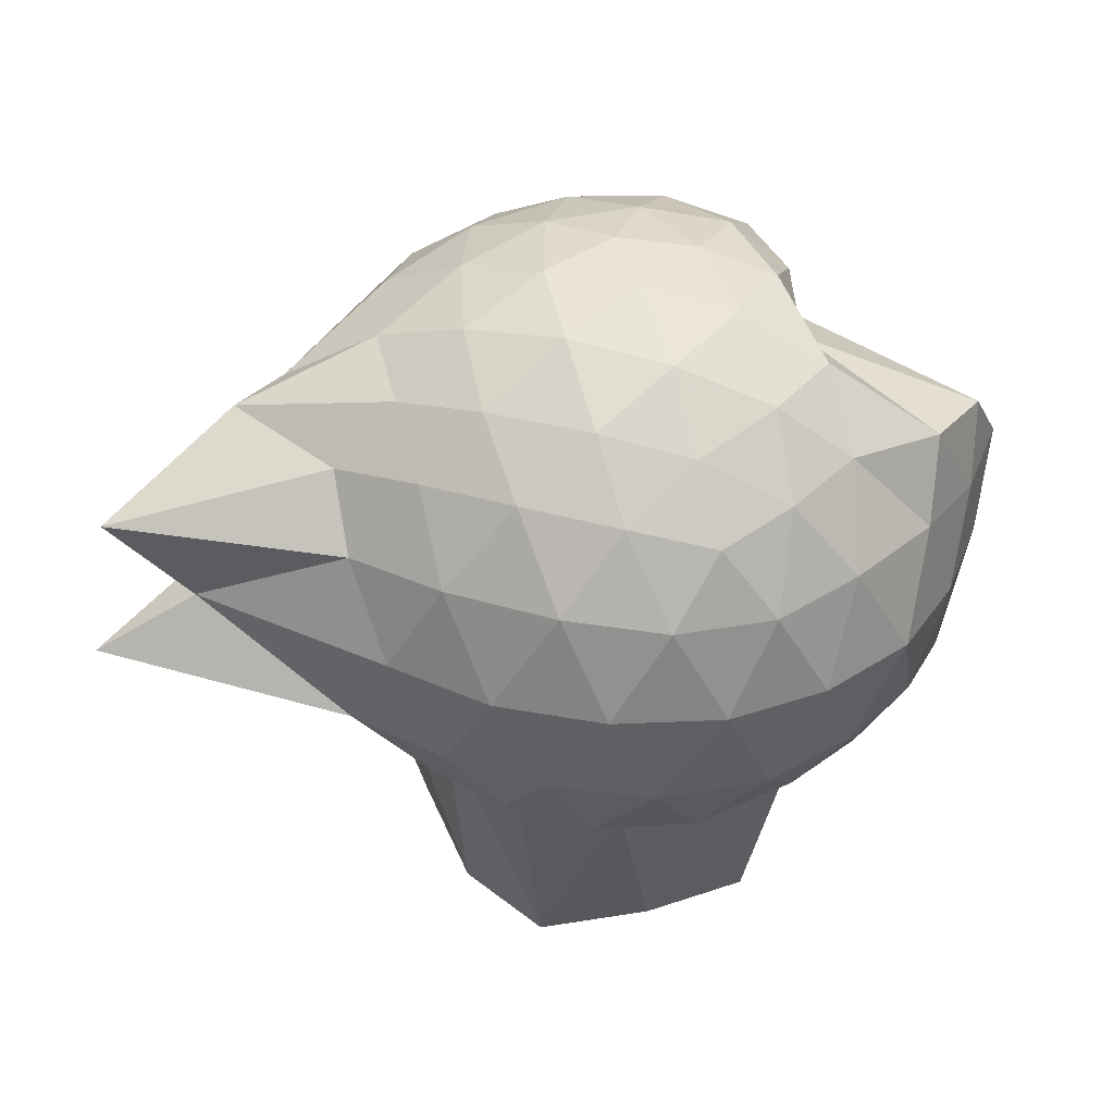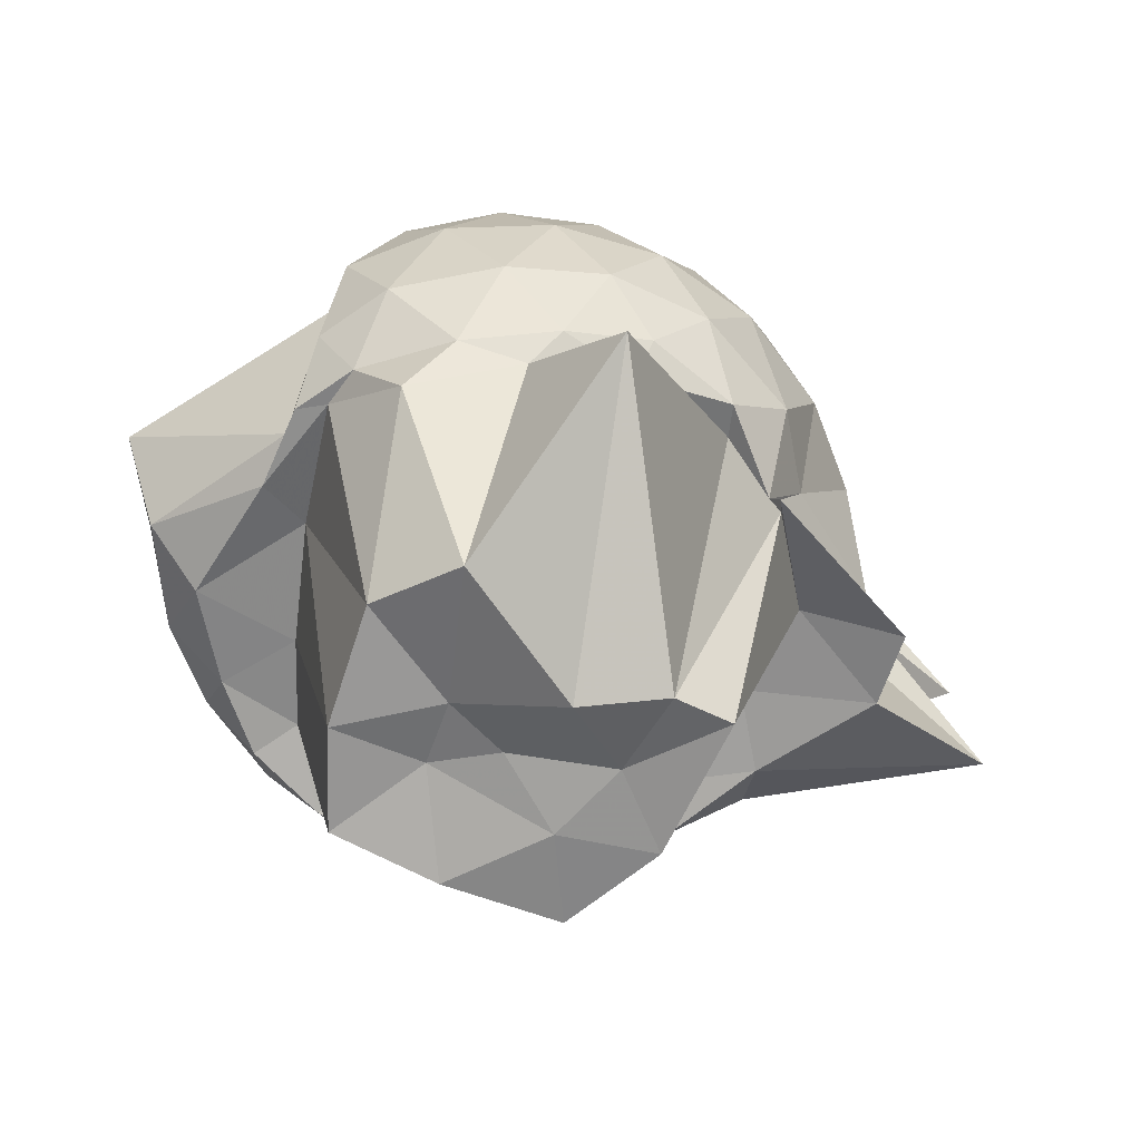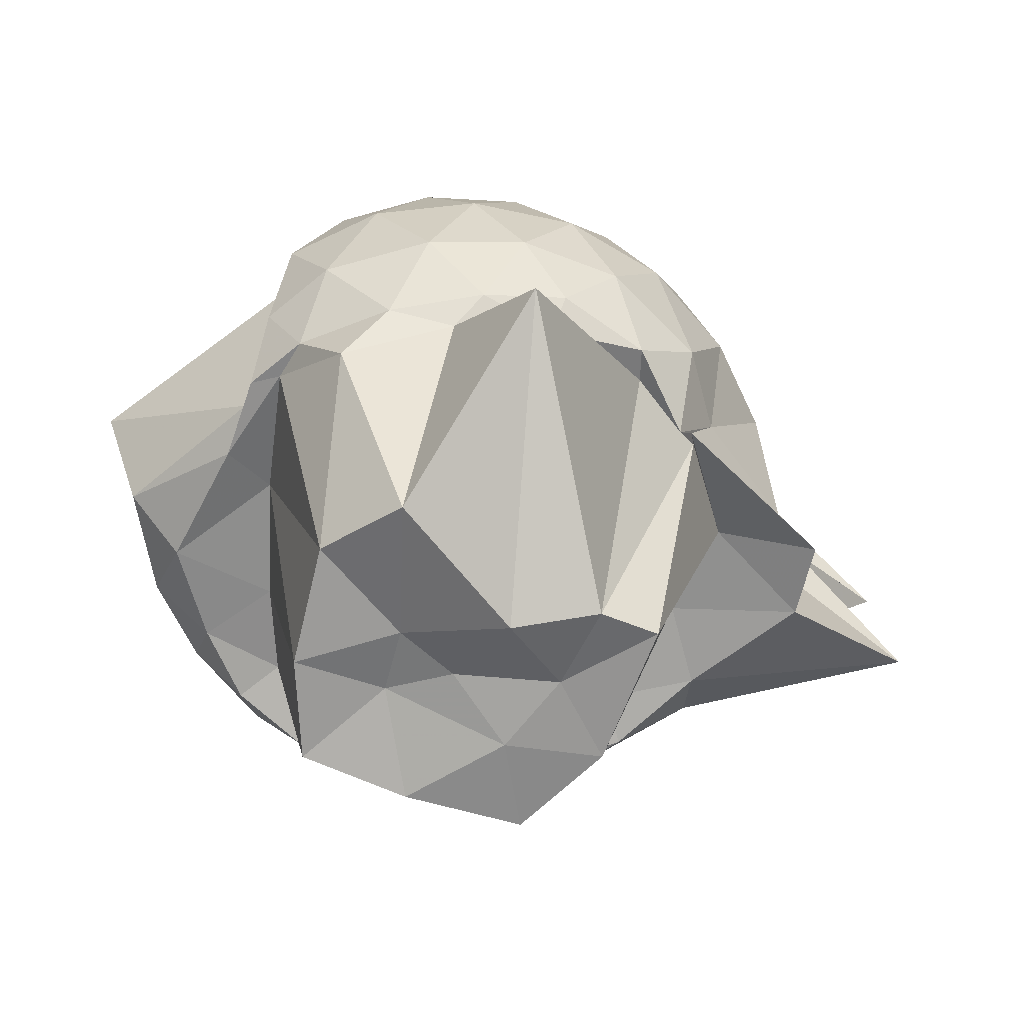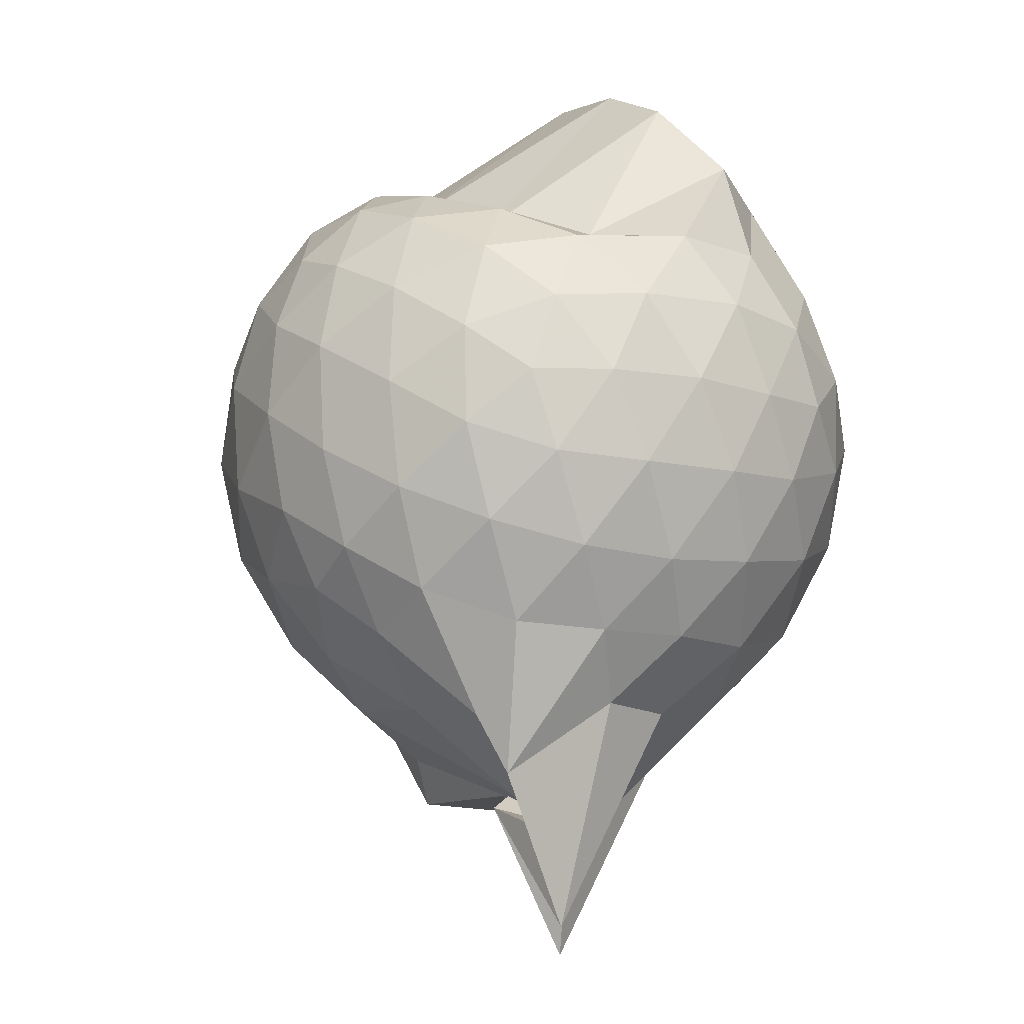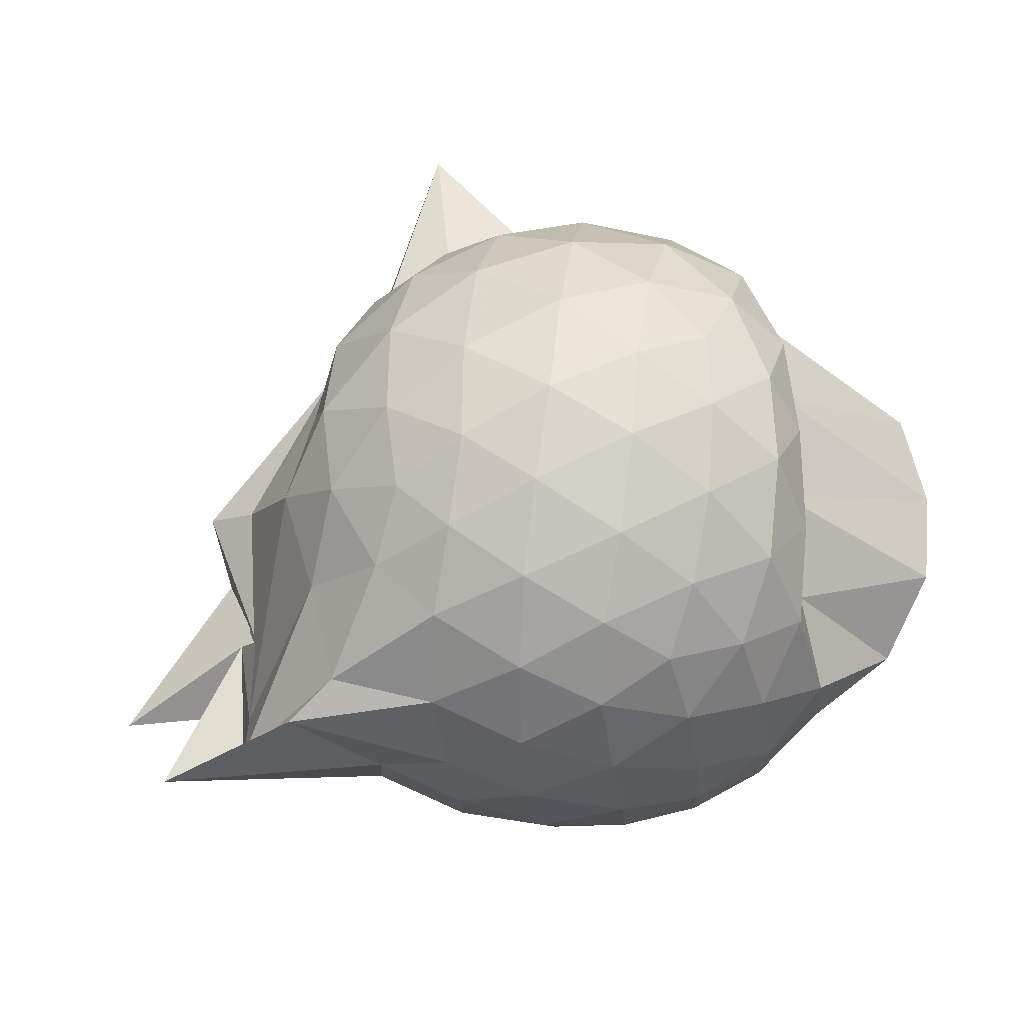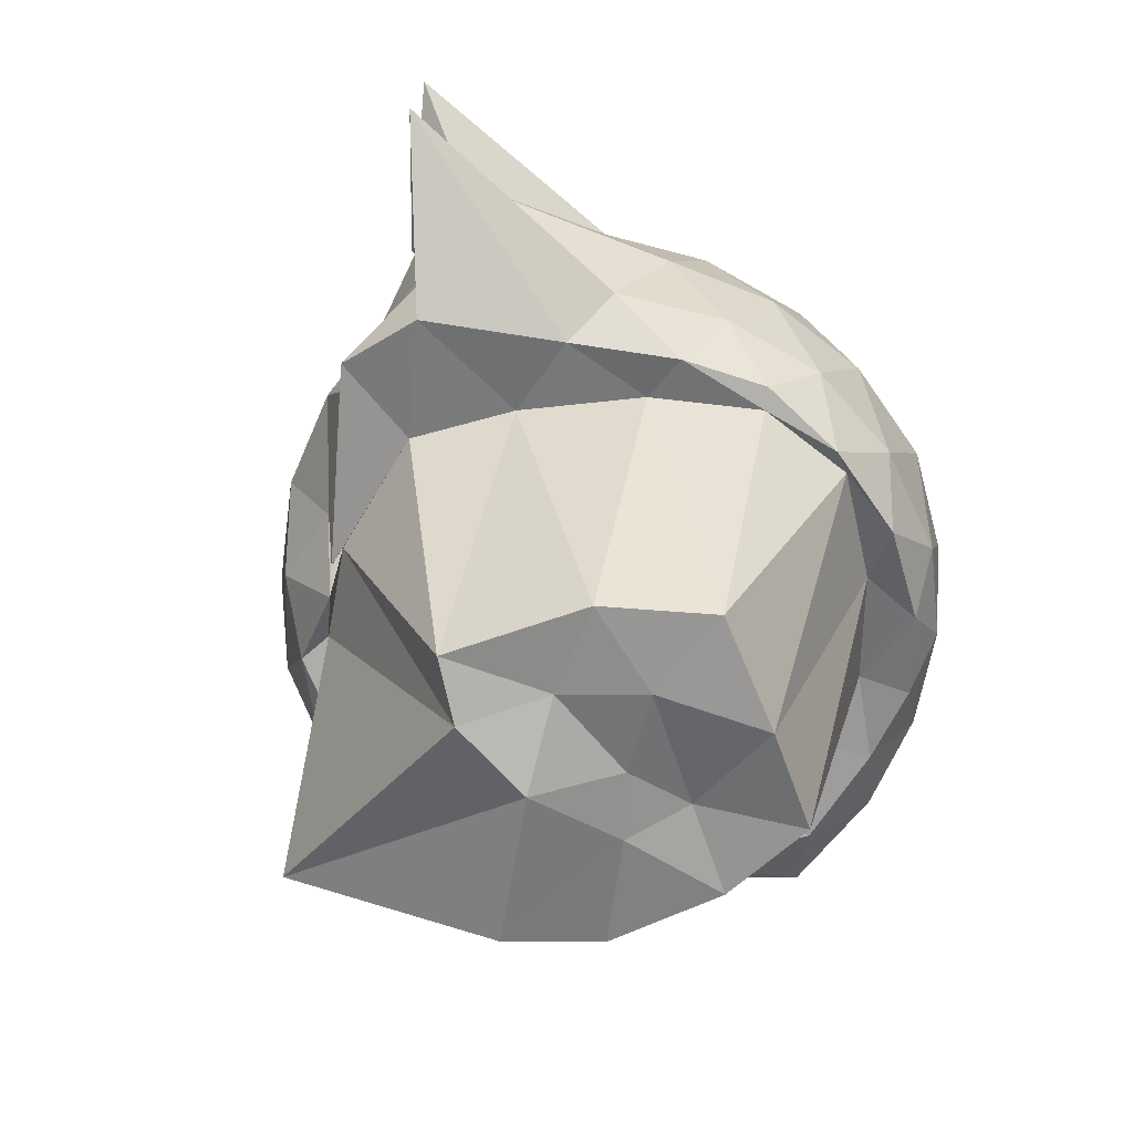
<metadata>
{"format":"obj","ext":"obj","renderer":"f3d","projection":"perspective","resolution":1024,"background":"white","views":[{"elev":-52.8,"azim":-0.9,"up":"+Y"},{"elev":-65.3,"azim":174.6,"up":"+Z"},{"elev":-66.3,"azim":179.0,"up":"+Z"},{"elev":75.9,"azim":-72.8,"up":"+Z"},{"elev":23.6,"azim":-16.6,"up":"+Y"},{"elev":-63.2,"azim":-49.5,"up":"+Z"}]}
</metadata>
<code>
v -2.375 -0.3359 0.3068
v -2.35 -0.3867 -1.864
v -1.31 -0.4267 -0.1686
v -1.866 -0.03896 -0.09576
v -1.817 0.1693 -0.09792
v -1.918 0.3509 -0.1131
v -2.109 0.4808 -0.1658
v -2.348 0.4775 -0.109
v -2.627 0.4085 -0.08511
v -2.891 0.2757 -0.1068
v -3.078 0.1144 -0.1615
v -3.16 -0.1108 -0.1056
v -3.31 -0.4597 -0.08534
v -3.443 -0.5953 -0.1043
v -3.148 -0.8203 -0.1591
v -2.906 -0.9618 -0.1079
v -2.638 -1.085 -0.08789
v -2.35 -1.149 -0.1137
v -2.092 -1.162 -0.1686
v -1.893 -1.033 -0.1139
v -1.715 -0.8356 -0.09084
v -1.457 -0.6778 -0.115
v -1.217 -0.2513 -0.3841
v -1.778 0.1898 -0.3365
v -1.774 0.3601 -0.3528
v -1.948 0.5215 -0.3703
v -2.225 0.6038 -0.3649
v -2.516 0.5842 -0.3367
v -2.82 0.4667 -0.3309
v -3.057 0.2904 -0.3533
v -3.233 0.03941 -0.3612
v -3.314 -0.2596 -0.3198
v -3.554 -0.7973 -0.2929
v -3.8 -0.8705 -0.3322
v -3.103 -0.9746 -0.351
v -2.839 -1.146 -0.3313
v -2.521 -1.257 -0.337
v -2.217 -1.279 -0.3657
v -1.928 -1.201 -0.3707
v -1.699 -1.032 -0.3496
v -1.474 -0.794 -0.3515
v -1.322 -0.5459 -0.3849
v -1.189 -0.09066 -0.6691
v -1.756 0.3508 -0.6595
v -1.798 0.4934 -0.657
v -2.07 0.6274 -0.6408
v -2.382 0.6647 -0.634
v -2.696 0.601 -0.6272
v -2.975 0.4376 -0.6207
v -3.194 0.1913 -0.6267
v -3.328 -0.08078 -0.6119
v -3.483 -0.8292 -0.5798
v -3.495 -0.5659 -0.5827
v -3.561 -0.8224 -0.6047
v -2.996 -1.121 -0.6156
v -2.706 -1.274 -0.6255
v -2.382 -1.335 -0.634
v -2.054 -1.301 -0.642
v -1.77 -1.167 -0.6476
v -1.526 -0.9547 -0.6519
v -1.37 -0.6854 -0.6577
v -1.261 -0.3828 -0.6621
v -1.682 0.1321 -1.08
v -1.749 0.3785 -0.9473
v -1.932 0.5375 -0.9527
v -2.247 0.6288 -0.9411
v -2.543 0.6216 -0.9062
v -2.829 0.5138 -0.8962
v -3.076 0.2845 -0.9481
v -3.145 0.04387 -0.9742
v -3.381 -0.2689 -0.9404
v -3.433 -0.5975 -0.6653
v -3.851 -0.8905 -0.7613
v -3.11 -1.004 -0.9038
v -2.837 -1.19 -0.8907
v -2.546 -1.292 -0.9017
v -2.239 -1.298 -0.939
v -1.917 -1.209 -0.9472
v -1.67 -1.045 -0.9256
v -1.479 -0.81 -0.9306
v -1.364 -0.5484 -0.9731
v -1.305 -0.218 -0.9982
v -1.706 0.2223 -1.119
v -1.861 0.3627 -1.143
v -2.136 0.4899 -1.186
v -2.42 0.5342 -1.159
v -2.669 0.5099 -1.104
v -2.905 0.3559 -1.134
v -3.028 0.1226 -1.221
v -3.07 0.08552 -1.133
v -3.492 -0.334 -1.069
v -3.445 -0.5711 -1.041
v -3.121 -0.837 -1.024
v -2.886 -1.054 -1.056
v -2.673 -1.189 -1.072
v -2.416 -1.226 -1.131
v -2.116 -1.192 -1.131
v -1.834 -1.064 -1.086
v -1.637 -0.8946 -1.066
v -1.534 -0.6718 -1.058
v -1.45 -0.3716 -1.087
v -1.627 -0.01834 -1.111
v -1.826 -0.354 -0.003454
v -1.851 -0.07999 0.06264
v -1.96 0.1595 0.07435
v -2.153 0.3396 0.01783
v -2.424 0.2979 0.07803
v -2.721 0.1905 0.07778
v -2.968 0.04752 0.01987
v -3.031 -0.2083 0.07697
v -3.04 -0.4976 0.07354
v -2.978 -0.7454 0.01562
v -2.734 -0.8723 0.07019
v -2.43 -0.9715 0.074
v -2.157 -1.008 0.01628
v -1.937 -0.8395 0.0761
v -1.782 -0.6324 0.08775
v -1.909 -0.3349 0.1883
v -2.032 -0.08972 0.2206
v -2.219 0.1304 0.1816
v -2.505 0.05038 0.2183
v -2.786 -0.06686 0.1802
v -2.809 -0.346 0.2138
v -2.793 -0.6226 0.1757
v -2.513 -0.7276 0.2166
v -2.22 -0.8021 0.1799
v -2.033 -0.58 0.2209
v -2.135 -0.3343 0.279
v -2.3 -0.1129 0.2795
v -2.572 -0.2034 0.2787
v -2.575 -0.4742 0.2766
v -2.3 -0.5582 0.2797
v -1.797 0.2493 -1.128
v -2.001 0.4116 -1.36
v -2.333 0.4604 -1.238
v -2.628 0.4334 -1.202
v -2.904 0.2523 -1.119
v -3.081 0.03417 -1.1
v -3.184 -0.3056 -1.009
v -3.048 -0.587 -0.9942
v -2.85 -0.9017 -1.024
v -2.63 -1.142 -1.09
v -2.335 -1.199 -1.1
v -2.018 -1.033 -1.064
v -1.758 -0.807 -1.029
v -1.739 -0.5258 -1.042
v -1.749 -0.1471 -1.052
v -1.97 0.003827 -1.86
v -2.208 0.1782 -1.955
v -2.57 0.6896 -1.557
v -2.771 -0.1572 -1.921
v -2.939 -0.2426 -1.873
v -2.791 -0.6447 -1.878
v -2.555 -0.8809 -1.879
v -2.214 -0.7714 -1.912
v -1.911 -0.6534 -1.891
v -1.891 -0.3483 -1.88
v -2.198 -0.2497 -1.876
v -2.513 -0.1808 -1.974
v -2.661 -0.4 -1.879
v -2.503 -0.6007 -1.898
v -2.152 -0.4483 -1.842
f 3 23 4
f 4 23 24
f 4 24 5
f 5 24 25
f 5 25 6
f 6 25 26
f 6 26 7
f 7 26 27
f 7 27 8
f 8 27 28
f 8 28 9
f 9 28 29
f 9 29 10
f 10 29 30
f 10 30 11
f 11 30 31
f 11 31 12
f 12 31 32
f 12 32 13
f 13 32 33
f 13 33 14
f 14 33 34
f 14 34 15
f 15 34 35
f 15 35 16
f 16 35 36
f 16 36 17
f 17 36 37
f 17 37 18
f 18 37 38
f 18 38 19
f 19 38 39
f 19 39 20
f 20 39 40
f 20 40 21
f 21 40 41
f 21 41 22
f 22 41 42
f 22 42 3
f 3 42 23
f 23 43 24
f 24 43 44
f 24 44 25
f 25 44 45
f 25 45 26
f 26 45 46
f 26 46 27
f 27 46 47
f 27 47 28
f 28 47 48
f 28 48 29
f 29 48 49
f 29 49 30
f 30 49 50
f 30 50 31
f 31 50 51
f 31 51 32
f 32 51 52
f 32 52 33
f 33 52 53
f 33 53 34
f 34 53 54
f 34 54 35
f 35 54 55
f 35 55 36
f 36 55 56
f 36 56 37
f 37 56 57
f 37 57 38
f 38 57 58
f 38 58 39
f 39 58 59
f 39 59 40
f 40 59 60
f 40 60 41
f 41 60 61
f 41 61 42
f 42 61 62
f 42 62 23
f 23 62 43
f 43 63 44
f 44 63 64
f 44 64 45
f 45 64 65
f 45 65 46
f 46 65 66
f 46 66 47
f 47 66 67
f 47 67 48
f 48 67 68
f 48 68 49
f 49 68 69
f 49 69 50
f 50 69 70
f 50 70 51
f 51 70 71
f 51 71 52
f 52 71 72
f 52 72 53
f 53 72 73
f 53 73 54
f 54 73 74
f 54 74 55
f 55 74 75
f 55 75 56
f 56 75 76
f 56 76 57
f 57 76 77
f 57 77 58
f 58 77 78
f 58 78 59
f 59 78 79
f 59 79 60
f 60 79 80
f 60 80 61
f 61 80 81
f 61 81 62
f 62 81 82
f 62 82 43
f 43 82 63
f 63 83 64
f 64 83 84
f 64 84 65
f 65 84 85
f 65 85 66
f 66 85 86
f 66 86 67
f 67 86 87
f 67 87 68
f 68 87 88
f 68 88 69
f 69 88 89
f 69 89 70
f 70 89 90
f 70 90 71
f 71 90 91
f 71 91 72
f 72 91 92
f 72 92 73
f 73 92 93
f 73 93 74
f 74 93 94
f 74 94 75
f 75 94 95
f 75 95 76
f 76 95 96
f 76 96 77
f 77 96 97
f 77 97 78
f 78 97 98
f 78 98 79
f 79 98 99
f 79 99 80
f 80 99 100
f 80 100 81
f 81 100 101
f 81 101 82
f 82 101 102
f 82 102 63
f 63 102 83
f 103 104 118
f 104 119 118
f 104 105 119
f 105 120 119
f 105 106 120
f 106 107 120
f 107 121 120
f 107 108 121
f 108 122 121
f 108 109 122
f 109 110 122
f 110 123 122
f 110 111 123
f 111 124 123
f 111 112 124
f 112 113 124
f 113 125 124
f 113 114 125
f 114 126 125
f 114 115 126
f 115 116 126
f 116 127 126
f 116 117 127
f 117 118 127
f 117 103 118
f 118 119 128
f 119 129 128
f 119 120 129
f 120 121 129
f 121 130 129
f 121 122 130
f 122 123 130
f 123 131 130
f 123 124 131
f 124 125 131
f 125 132 131
f 125 126 132
f 126 127 132
f 127 128 132
f 127 118 128
f 133 148 134
f 134 148 149
f 134 149 135
f 135 149 150
f 135 150 136
f 136 150 137
f 137 150 151
f 137 151 138
f 138 151 152
f 138 152 139
f 139 152 140
f 140 152 153
f 140 153 141
f 141 153 154
f 141 154 142
f 142 154 143
f 143 154 155
f 143 155 144
f 144 155 156
f 144 156 145
f 145 156 146
f 146 156 157
f 146 157 147
f 147 157 148
f 147 148 133
f 148 158 149
f 149 158 159
f 149 159 150
f 150 159 151
f 151 159 160
f 151 160 152
f 152 160 153
f 153 160 161
f 153 161 154
f 154 161 155
f 155 161 162
f 155 162 156
f 156 162 157
f 157 162 158
f 157 158 148
f 3 4 103
f 103 4 104
f 4 5 104
f 104 5 105
f 5 6 105
f 105 6 106
f 6 7 106
f 7 8 106
f 106 8 107
f 8 9 107
f 107 9 108
f 9 10 108
f 108 10 109
f 10 11 109
f 11 12 109
f 109 12 110
f 12 13 110
f 110 13 111
f 13 14 111
f 111 14 112
f 14 15 112
f 15 16 112
f 112 16 113
f 16 17 113
f 113 17 114
f 17 18 114
f 114 18 115
f 18 19 115
f 19 20 115
f 115 20 116
f 20 21 116
f 116 21 117
f 21 22 117
f 117 22 103
f 22 3 103
f 83 133 84
f 84 133 134
f 84 134 85
f 85 134 135
f 85 135 86
f 86 135 136
f 86 136 87
f 87 136 88
f 88 136 137
f 88 137 89
f 89 137 138
f 89 138 90
f 90 138 139
f 90 139 91
f 91 139 92
f 92 139 140
f 92 140 93
f 93 140 141
f 93 141 94
f 94 141 142
f 94 142 95
f 95 142 96
f 96 142 143
f 96 143 97
f 97 143 144
f 97 144 98
f 98 144 145
f 98 145 99
f 99 145 100
f 100 145 146
f 100 146 101
f 101 146 147
f 101 147 102
f 102 147 133
f 102 133 83
f 128 129 1
f 129 130 1
f 130 131 1
f 131 132 1
f 132 128 1
f 159 158 2
f 160 159 2
f 161 160 2
f 162 161 2
f 158 162 2

</code>
